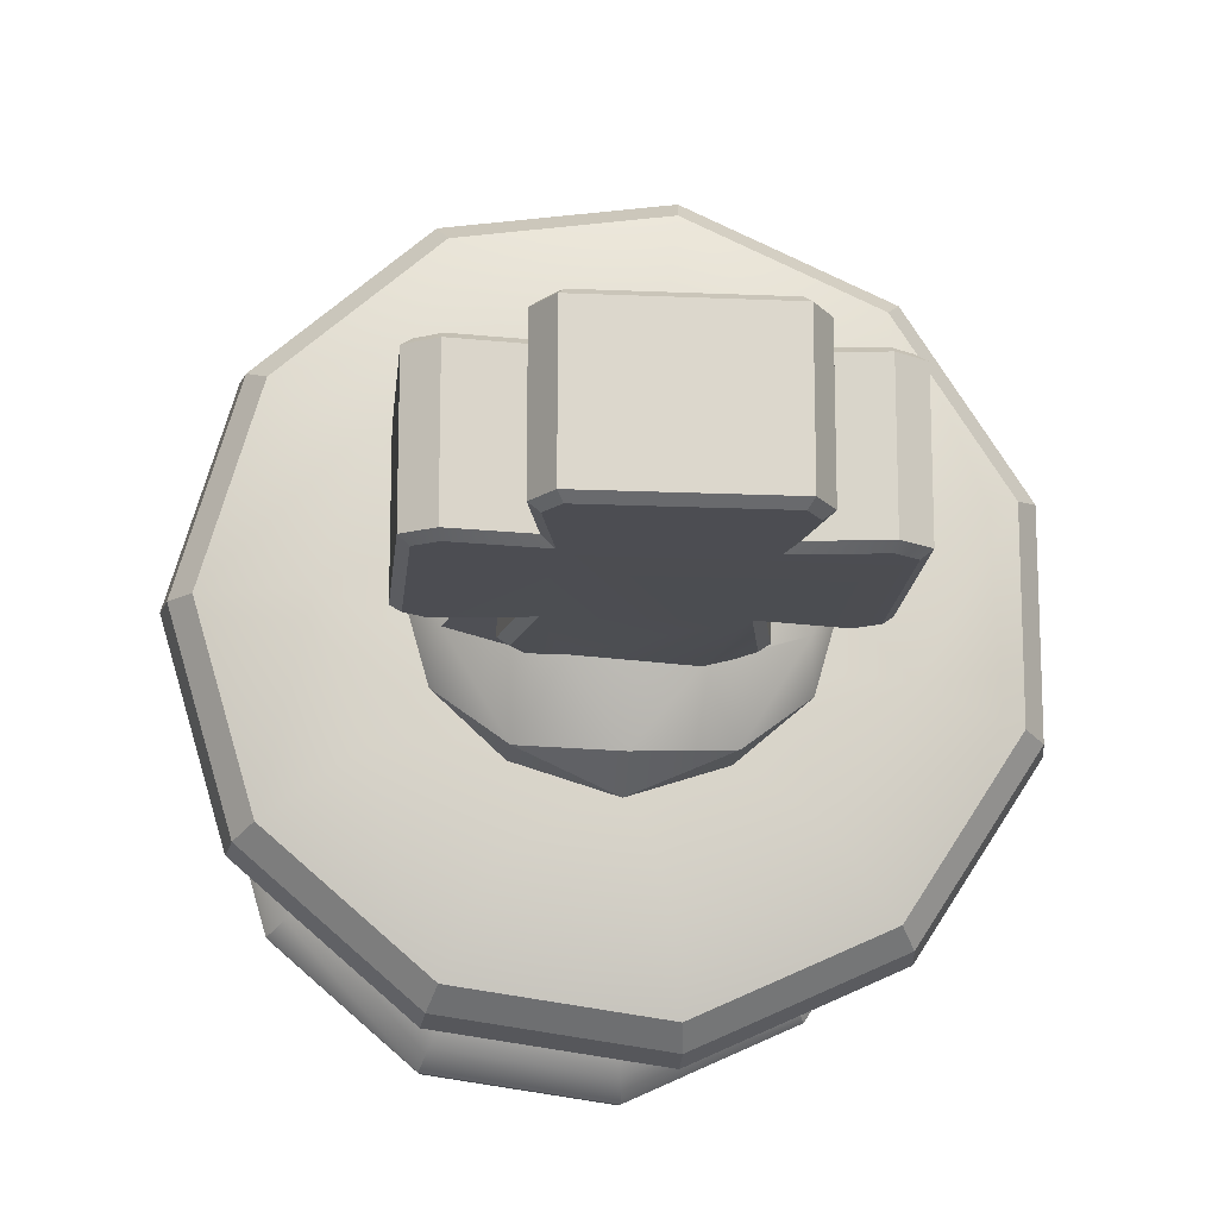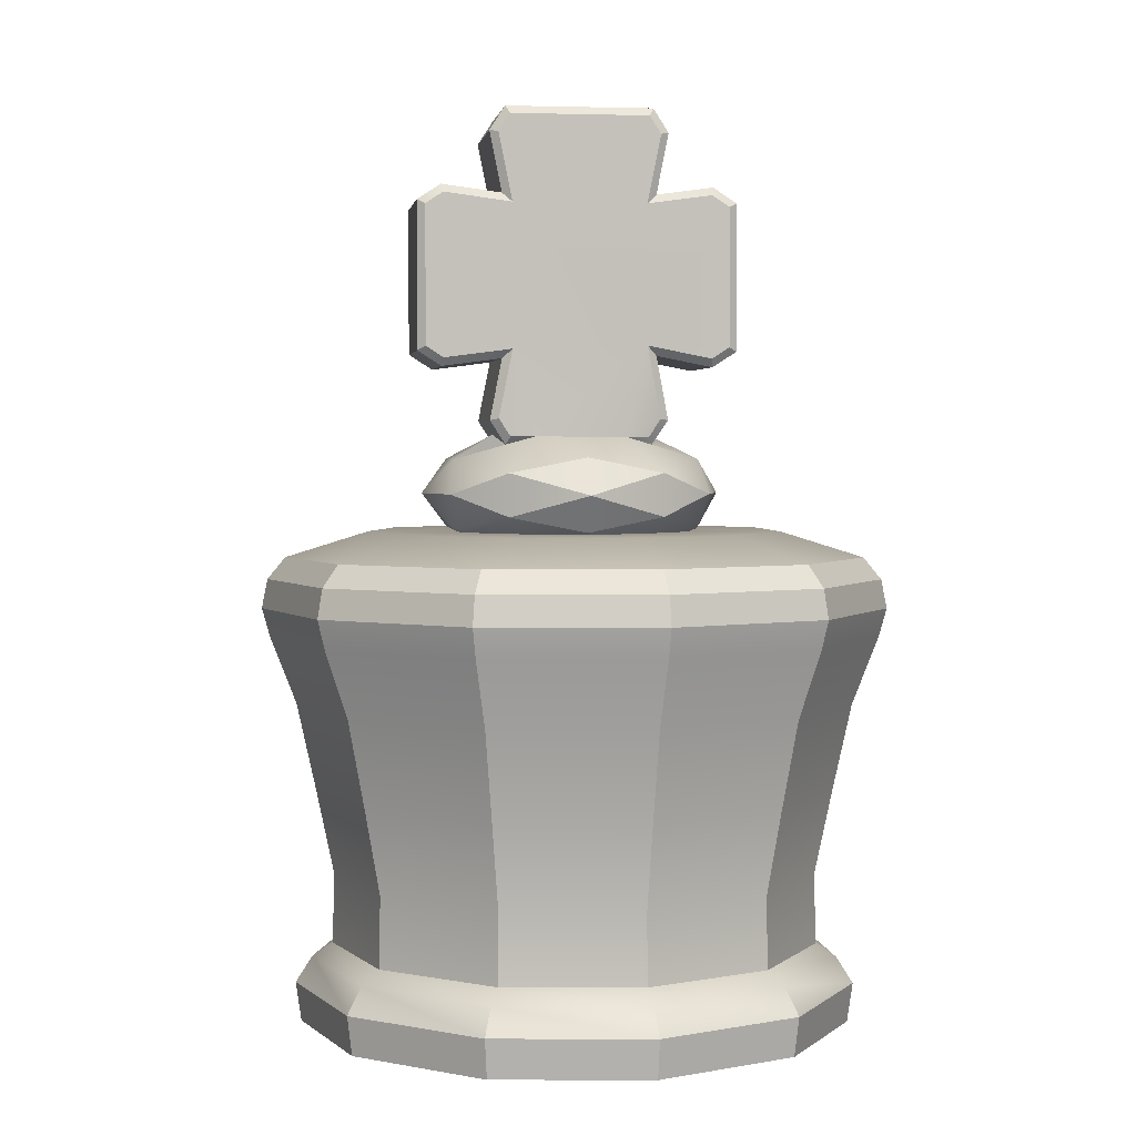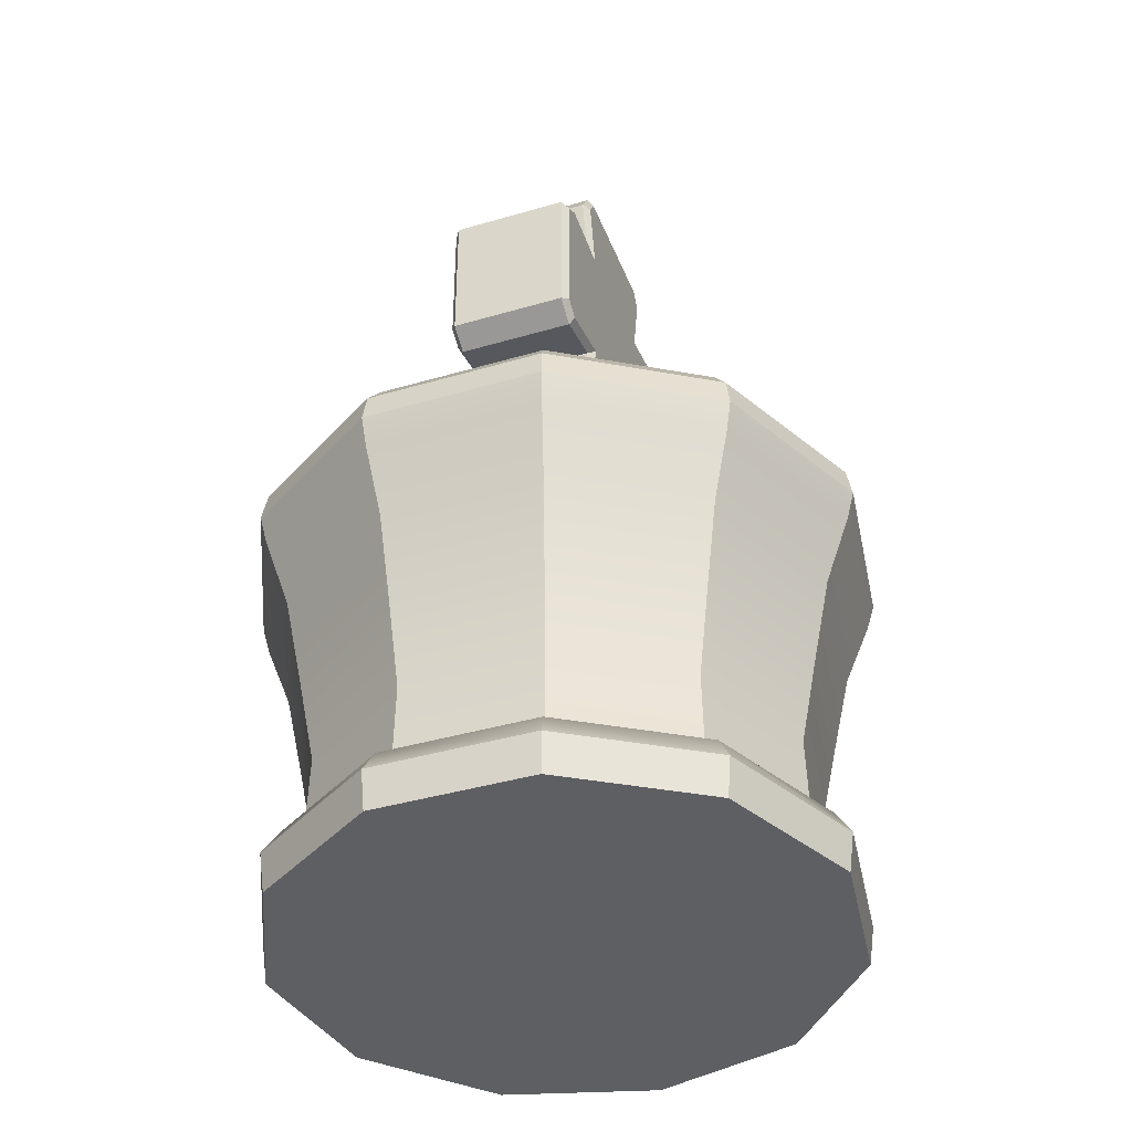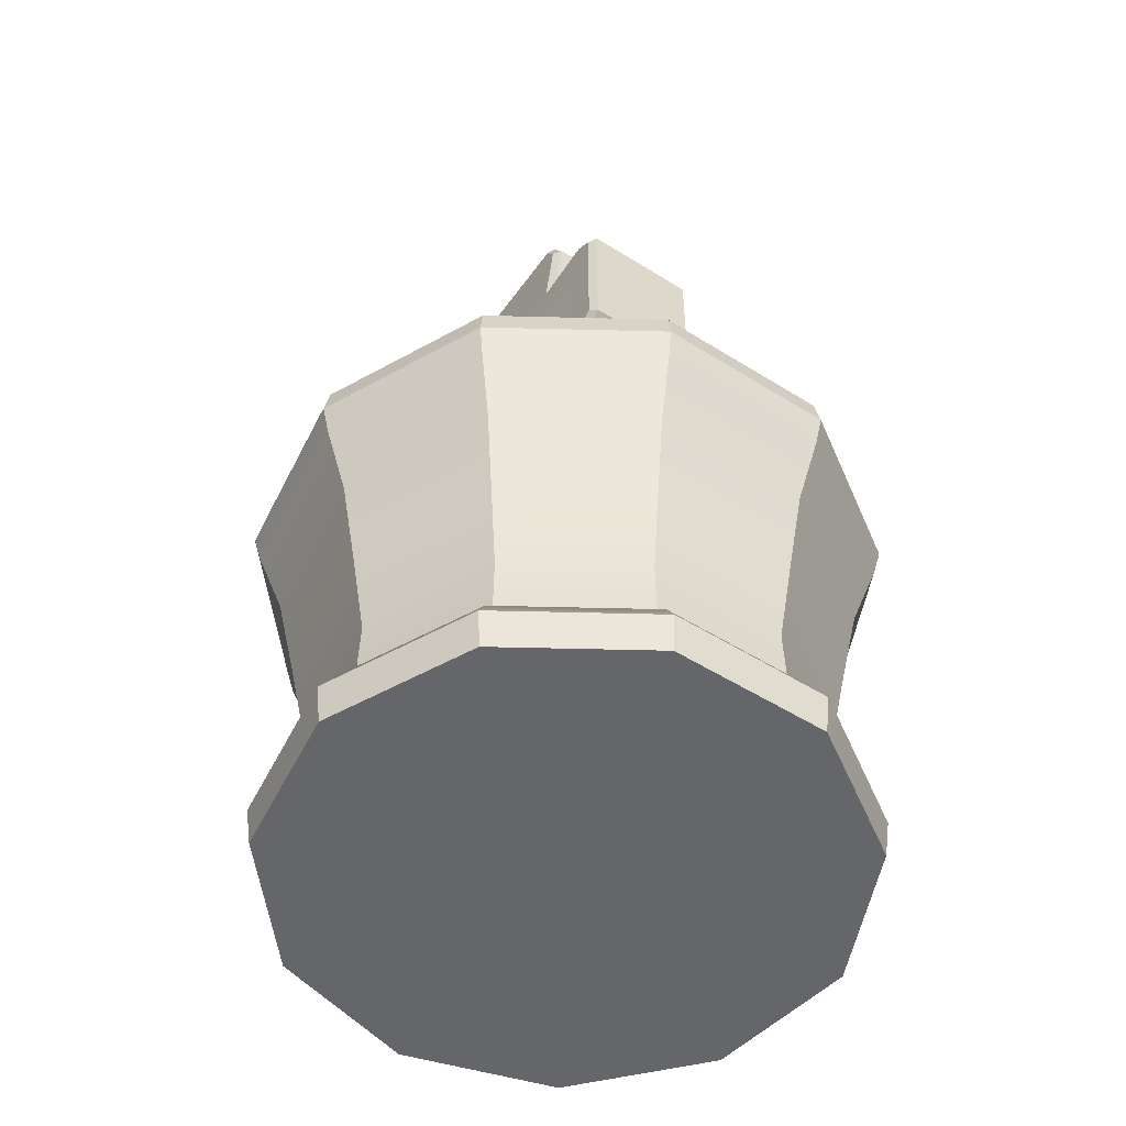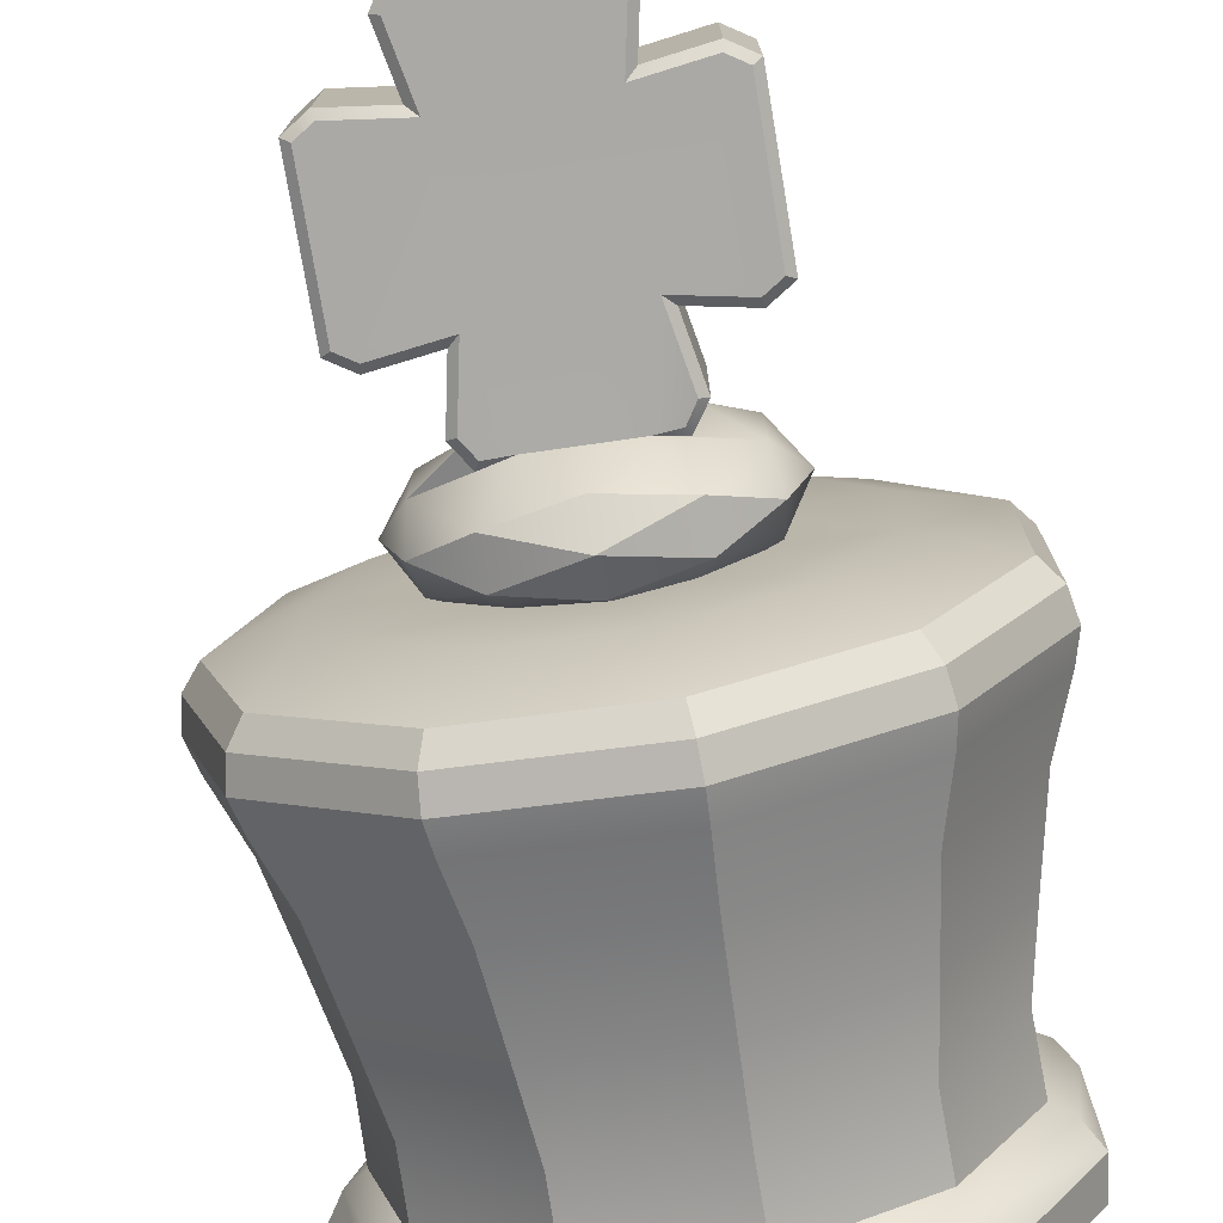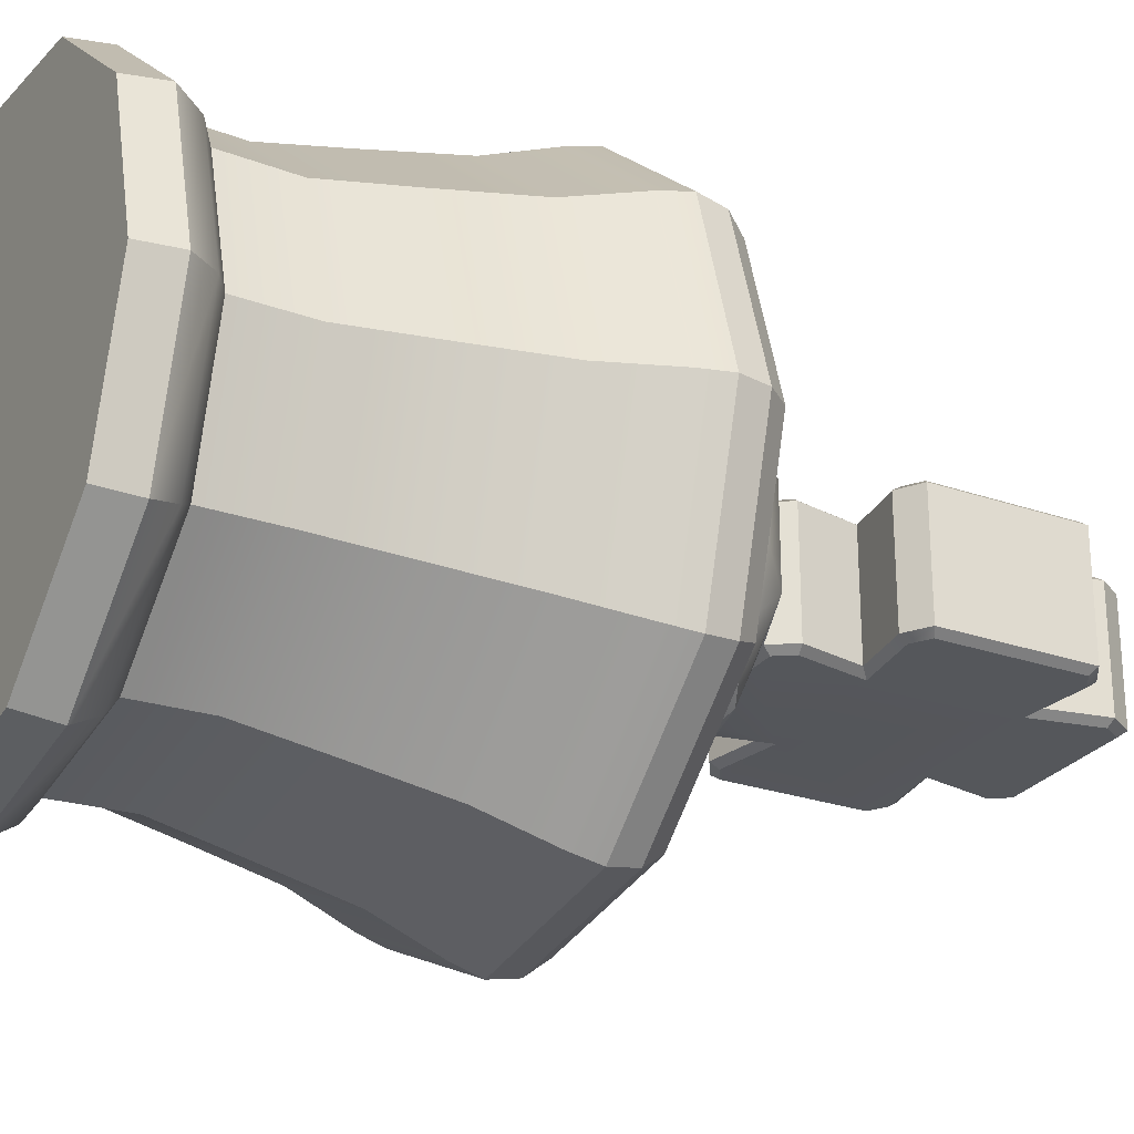
<metadata>
{"format":"obj","ext":"obj","renderer":"f3d","projection":"perspective","resolution":1024,"background":"white","views":[{"elev":-16.3,"azim":174.8,"up":"+Z"},{"elev":2.9,"azim":172.3,"up":"+Y"},{"elev":-39.9,"azim":-70.0,"up":"+Y"},{"elev":-51.7,"azim":-124.3,"up":"+Y"},{"elev":-75.6,"azim":-170.5,"up":"+Z"},{"elev":-26.4,"azim":61.5,"up":"+Z"}]}
</metadata>
<code>
v 21.72 -3e-14 1e-14
v 22.17 3.141 1e-14
v 20.82 5.235 1e-14
v 19.18 6.283 1e-14
v 19.03 11.89 1e-14
v 20.42 18.57 1e-14
v 21.97 25.69 1e-14
v 24.04 31.06 1e-14
v 24.69 33.39 1e-14
v 24.23 35.71 1e-14
v 22.81 37.45 1e-14
v 16.22 39.49 1e-14
v 18.19 -3e-14 12.02
v 18.57 3.141 12.26
v 17.44 5.235 11.53
v 16.05 6.283 10.65
v 15.93 11.89 10.56
v 17.1 18.57 11.32
v 18.4 25.69 12.15
v 20.14 31.06 13.27
v 20.69 33.39 13.62
v 20.31 35.71 13.38
v 19.11 37.45 12.61
v 13.56 39.49 9.043
v 8.725 -3e-14 20.22
v 8.912 3.141 20.63
v 8.353 5.235 19.41
v 7.669 6.283 17.91
v 7.607 11.89 17.77
v 8.184 18.57 19.04
v 8.829 25.69 20.45
v 9.688 31.06 22.33
v 9.957 33.39 22.92
v 9.769 35.71 22.51
v 9.178 37.45 21.21
v 6.438 39.49 15.21
v -3.674 -3e-14 22.01
v -3.738 3.141 22.45
v -3.547 5.235 21.12
v -3.313 6.283 19.49
v -3.291 11.89 19.34
v -3.489 18.57 20.72
v -3.71 25.69 22.25
v -4.004 31.06 24.3
v -4.096 33.39 24.94
v -4.032 35.71 24.49
v -3.829 37.45 23.08
v -2.891 39.49 16.56
v -15.07 -3e-14 16.8
v -15.36 3.141 17.14
v -14.48 5.235 16.12
v -13.4 6.283 14.88
v -13.31 11.89 14.77
v -14.22 18.57 15.82
v -15.23 25.69 16.99
v -16.59 31.06 18.55
v -17.01 33.39 19.04
v -16.71 35.71 18.7
v -15.78 37.45 17.63
v -11.46 39.49 12.64
v -21.84 -3e-14 6.264
v -22.27 3.141 6.39
v -20.98 5.235 6.011
v -19.4 6.283 5.547
v -19.26 11.89 5.505
v -20.59 18.57 5.896
v -22.08 25.69 6.334
v -24.07 31.06 6.916
v -24.69 33.39 7.099
v -24.25 35.71 6.971
v -22.89 37.45 6.57
v -16.56 39.49 4.712
v -21.84 -3e-14 -6.264
v -22.27 3.141 -6.39
v -20.98 5.235 -6.011
v -19.4 6.283 -5.547
v -19.26 11.89 -5.505
v -20.59 18.57 -5.896
v -22.08 25.69 -6.334
v -24.07 31.06 -6.916
v -24.69 33.39 -7.099
v -24.25 35.71 -6.971
v -22.89 37.45 -6.57
v -16.56 39.49 -4.712
v -15.07 -3e-14 -16.8
v -15.36 3.141 -17.14
v -14.48 5.235 -16.12
v -13.4 6.283 -14.88
v -13.31 11.89 -14.77
v -14.22 18.57 -15.82
v -15.23 25.69 -16.99
v -16.59 31.06 -18.55
v -17.01 33.39 -19.04
v -16.71 35.71 -18.7
v -15.78 37.45 -17.63
v -11.46 39.49 -12.64
v -3.674 -3e-14 -22.01
v -3.738 3.141 -22.45
v -3.547 5.235 -21.12
v -3.313 6.283 -19.49
v -3.291 11.89 -19.34
v -3.489 18.57 -20.72
v -3.71 25.69 -22.25
v -4.004 31.06 -24.3
v -4.096 33.39 -24.94
v -4.032 35.71 -24.49
v -3.829 37.45 -23.08
v -2.891 39.49 -16.56
v 8.725 -3e-14 -20.22
v 8.912 3.141 -20.63
v 8.353 5.235 -19.41
v 7.669 6.283 -17.91
v 7.607 11.89 -17.77
v 8.184 18.57 -19.04
v 8.829 25.69 -20.45
v 9.688 31.06 -22.33
v 9.957 33.39 -22.92
v 9.769 35.71 -22.51
v 9.178 37.45 -21.21
v 6.438 39.49 -15.21
v 18.19 -3e-14 -12.02
v 18.57 3.141 -12.26
v 17.44 5.235 -11.53
v 16.05 6.283 -10.65
v 15.93 11.89 -10.56
v 17.1 18.57 -11.32
v 18.4 25.69 -12.15
v 20.14 31.06 -13.27
v 20.69 33.39 -13.62
v 20.31 35.71 -13.38
v 19.11 37.45 -12.61
v 13.56 39.49 -9.043
v 9.064 39.49 3.102
v 4.734 39.49 7.877
v 8.541 39.49 4.07
v 4.734 39.49 -7.986
v -5.069 39.49 -7.986
v 9.064 39.49 1.028
v -0.5339 39.49 9.785
v -5.069 39.49 7.877
v -8.875 39.49 4.07
v -0.5339 39.49 -9.894
v -5.576 54.24 4.7
v 8.541 39.49 -4.179
v 9.064 39.49 -3.211
v -5.576 54.24 -5.629
v -9.399 39.49 3.102
v -9.399 39.49 -3.211
v -12.15 54.13 4.7
v -8.875 39.49 -4.179
v -0.1674 45.45 -10.31
v -0.1674 39.64 -10.31
v 10.09 42.54 -6.393
v 10.09 42.54 6.284
v -0.1674 45.45 10.2
v -12.15 65.17 4.7
v -10.42 42.54 6.284
v -10.42 42.54 -6.393
v 6.171 47.24 -0.0545
v -10.74 53.23 -5.629
v -3.893 47.01 -6.083
v 9.586 45.31 -3.78
v 5.861 44.25 -9.808
v 9.586 45.31 3.671
v 11.89 42.54 -0.0545
v 3.558 47.01 5.974
v 5.861 44.25 9.699
v -3.893 47.01 5.974
v -9.921 45.31 3.671
v -6.195 44.25 9.699
v -9.921 45.31 -3.78
v -12.22 42.54 -0.0545
v -6.195 44.25 -9.808
v 9.586 39.78 -3.78
v 5.861 40.84 -9.808
v 9.586 39.78 3.671
v 5.861 40.84 9.699
v -6.195 40.84 9.699
v -9.921 39.78 3.671
v -9.921 39.78 -3.78
v -6.195 40.84 -9.808
v -0.1674 42.54 -12.11
v -0.1674 42.54 12
v -12.15 54.13 -5.629
v -5.988 46.44 -5.16
v 3.278 47.09 -5.629
v -12.15 65.17 -5.629
v -3.106 47.23 4.7
v 4.114 47.06 4.69
v 2.771 47.23 4.7
v -6.565 47.21 -0.1193
v -5.546 65.37 -5.629
v -6.636 70.82 -5.629
v -5.727 72.23 -5.629
v -4.449 47.06 4.69
v 5.308 72.23 -5.629
v 6.217 70.82 -5.629
v 5.308 72.23 4.7
v 5.126 65.37 4.7
v 11.94 65.17 -5.629
v 5.735 46.57 4.231
v -10.74 66.08 -5.629
v 5.126 53.93 4.7
v 10.54 53.23 -5.629
v -6.138 46.55 4.231
v 6.217 48.48 4.7
v 6.217 48.48 -5.629
v -6.636 48.48 -5.629
v -6.365 53.44 -5.16
v -10.87 52.56 -5.16
v -12.78 53.79 -5.16
v -12.78 65.51 -5.16
v -10.89 66.74 -5.16
v -6.338 66.12 -5.16
v -7.305 70.95 -5.16
v 5.126 65.37 -5.629
v 5.652 72.86 -5.16
v 6.886 70.95 -5.16
v 5.918 66.11 -5.16
v 10.68 66.73 -5.16
v 12.58 65.51 -5.16
v 10.54 66.08 -5.629
v 10.68 52.57 -5.16
v 5.918 53.19 -5.16
v 6.886 48.36 -5.16
v 5.652 46.44 -5.16
v 11.94 54.13 -5.629
v -7.302 48.35 -5.16
v 5.126 53.93 -5.629
v 5.308 47.07 -5.629
v -5.727 47.07 -5.629
v -6.365 53.44 4.231
v -10.87 52.56 4.231
v -12.78 53.79 4.231
v -7.305 70.95 4.231
v -12.78 65.51 4.231
v 5.652 72.86 4.231
v -10.89 66.74 4.231
v 5.918 66.11 4.231
v 10.68 66.73 4.231
v 12.58 65.51 4.231
v -6.338 66.12 4.231
v 10.68 52.57 4.231
v -6.071 72.86 4.231
v 6.886 70.95 4.231
v 12.58 53.79 4.231
v 5.918 53.19 4.231
v -7.302 48.35 4.231
v 6.886 48.36 4.231
v -10.74 53.23 4.7
v -10.74 66.08 4.7
v -5.546 65.37 4.7
v -6.636 70.82 4.7
v -6.071 72.86 -5.16
v -5.727 72.23 4.7
v 6.217 70.82 4.7
v 10.54 66.08 4.7
v 11.94 65.17 4.7
v 11.94 54.13 4.7
v 12.58 53.79 -5.16
v 10.54 53.23 4.7
v -5.727 47.07 4.7
v -6.636 48.48 4.7
o king_02
f 127 128 8 7
f 1 2 14 13
f 2 3 15 14
f 3 4 16 15
f 4 5 17 16
f 5 6 18 17
f 6 7 19 18
f 7 8 20 19
f 8 9 21 20
f 9 10 22 21
f 10 11 23 22
f 11 12 24 23
f 128 129 9 8
f 13 14 26 25
f 14 15 27 26
f 15 16 28 27
f 16 17 29 28
f 17 18 30 29
f 18 19 31 30
f 19 20 32 31
f 20 21 33 32
f 21 22 34 33
f 22 23 35 34
f 23 24 36 35
f 129 130 10 9
f 25 26 38 37
f 26 27 39 38
f 27 28 40 39
f 28 29 41 40
f 29 30 42 41
f 30 31 43 42
f 31 32 44 43
f 32 33 45 44
f 33 34 46 45
f 34 35 47 46
f 35 36 48 47
f 130 131 11 10
f 37 38 50 49
f 38 39 51 50
f 39 40 52 51
f 40 41 53 52
f 41 42 54 53
f 42 43 55 54
f 43 44 56 55
f 44 45 57 56
f 45 46 58 57
f 46 47 59 58
f 47 48 60 59
f 131 132 12 11
f 49 50 62 61
f 50 51 63 62
f 51 52 64 63
f 52 53 65 64
f 53 54 66 65
f 54 55 67 66
f 55 56 68 67
f 56 57 69 68
f 57 58 70 69
f 58 59 71 70
f 59 60 72 71
f 72 141 147
f 61 62 74 73
f 62 63 75 74
f 63 64 76 75
f 64 65 77 76
f 65 66 78 77
f 66 67 79 78
f 67 68 80 79
f 68 69 81 80
f 69 70 82 81
f 70 71 83 82
f 71 72 84 83
f 140 60 48 139
f 73 74 86 85
f 74 75 87 86
f 75 76 88 87
f 76 77 89 88
f 77 78 90 89
f 78 79 91 90
f 79 80 92 91
f 80 81 93 92
f 81 82 94 93
f 82 83 95 94
f 83 84 96 95
f 84 72 147 148
f 134 36 24 135
f 12 138 133 24
f 12 132 145 138
f 84 148 150
f 108 96 137 142
f 136 144 132 120
f 203 143 188 190
f 85 86 98 97
f 86 87 99 98
f 87 88 100 99
f 88 89 101 100
f 89 90 102 101
f 90 91 103 102
f 91 92 104 103
f 92 93 105 104
f 93 94 106 105
f 94 95 107 106
f 95 96 108 107
f 132 144 145
f 97 98 110 109
f 98 99 111 110
f 99 100 112 111
f 100 101 113 112
f 101 102 114 113
f 102 103 115 114
f 103 104 116 115
f 104 105 117 116
f 105 106 118 117
f 106 107 119 118
f 107 108 120 119
f 188 143 263 195
f 263 262 195
f 142 136 120 108
f 141 72 60 140
f 139 48 36 134
f 96 84 150 137
f 24 133 135
f 37 61 109 121
f 13 37 121 1
f 37 13 25
f 109 110 122 121
f 110 111 123 122
f 111 112 124 123
f 112 113 125 124
f 113 114 126 125
f 114 115 127 126
f 115 116 128 127
f 116 117 129 128
f 117 118 130 129
f 118 119 131 130
f 119 120 132 131
f 109 61 73 85
f 121 122 2 1
f 122 123 3 2
f 123 124 4 3
f 124 125 5 4
f 125 126 6 5
f 126 127 7 6
f 37 49 61
f 85 97 109
f 262 205 195
f 249 206 201
f 248 205 262 263
f 190 189 206 203
f 164 159 201
f 234 149 156 236
f 161 186 151
f 205 169 168 195
f 226 159 162 186
f 176 133 138
f 159 249 201
f 166 164 201 189
f 162 153 163
f 163 186 162
f 186 163 151
f 159 164 162
f 164 154 165
f 165 162 164
f 162 165 153
f 191 248 228 185
f 227 204 229
f 161 231 208 146
f 191 169 205
f 166 155 167
f 167 164 166
f 164 167 154
f 186 229 207 230
f 166 189 190
f 236 156 251 238
f 195 168 188
f 238 251 252 242
f 188 168 166 190
f 166 168 155
f 155 168 170
f 242 252 253 235
f 187 202 192
f 155 170 183
f 169 170 168
f 170 169 157
f 157 169 172
f 191 171 169
f 171 172 169
f 172 171 158
f 170 157 178
f 171 191 185 161
f 178 183 170
f 183 178 139
f 161 151 173
f 173 171 161
f 171 173 158
f 232 143 250 233
f 153 174 175
f 144 174 145
f 144 136 175 174
f 175 136 142 152
f 153 165 174
f 165 154 176
f 176 174 165
f 174 176 138 145
f 146 160 184
f 154 177 176
f 134 177 139
f 177 134 135 176
f 133 176 135
f 233 250 149 234
f 178 140 139
f 178 157 179
f 141 140 178 179
f 179 147 141
f 146 229 186 161
f 157 172 179
f 172 158 180
f 180 179 172
f 148 147 179 180
f 158 181 180
f 142 137 181 152
f 181 137 150 180
f 148 180 150
f 152 181 182
f 181 158 173
f 173 182 181
f 182 173 151
f 153 175 163
f 175 152 182
f 182 163 175
f 163 182 151
f 155 183 167
f 183 139 177
f 177 167 183
f 167 177 154
f 209 232 233 210
f 210 233 234 211
f 211 234 236 212
f 212 236 238 213
f 213 238 242 214
f 214 242 235 215
f 215 235 244 254
f 254 244 237 217
f 217 237 245 218
f 218 245 239 219
f 219 239 240 220
f 220 240 241 221
f 221 241 246 260
f 260 246 243 223
f 223 243 247 224
f 224 247 249 225
f 225 249 159 226
f 146 192 216 229
f 235 253 255 244
f 244 255 198 237
f 237 198 256 245
f 245 256 199 239
f 205 248 191
f 192 193 194
f 239 199 257 240
f 240 257 258 241
f 228 248 232 209
f 209 210 160 146
f 210 211 184 160
f 211 212 187 184
f 212 213 202 187
f 213 214 192 202
f 214 215 193 192
f 215 254 194 193
f 254 217 196 194
f 217 218 197 196
f 218 219 216 197
f 219 220 222 216
f 220 221 200 222
f 221 260 227 200
f 260 223 204 227
f 223 224 229 204
f 224 225 207 229
f 225 226 230 207
f 231 161 185
f 241 258 259 246
f 230 226 186
f 246 259 261 243
f 185 228 208 231
f 228 209 146 208
f 216 192 194 196
f 196 197 216
f 243 261 203 247
f 216 222 200
f 216 200 227 229
f 189 201 206
f 252 255 253
f 255 252 199 198
f 203 261 259
f 199 203 259 258
f 187 192 146 184
f 252 251 156
f 258 257 199
f 199 256 198
f 247 203 206 249
f 248 263 143 232
f 143 252 156 149
f 199 252 143 203
f 149 250 143

</code>
